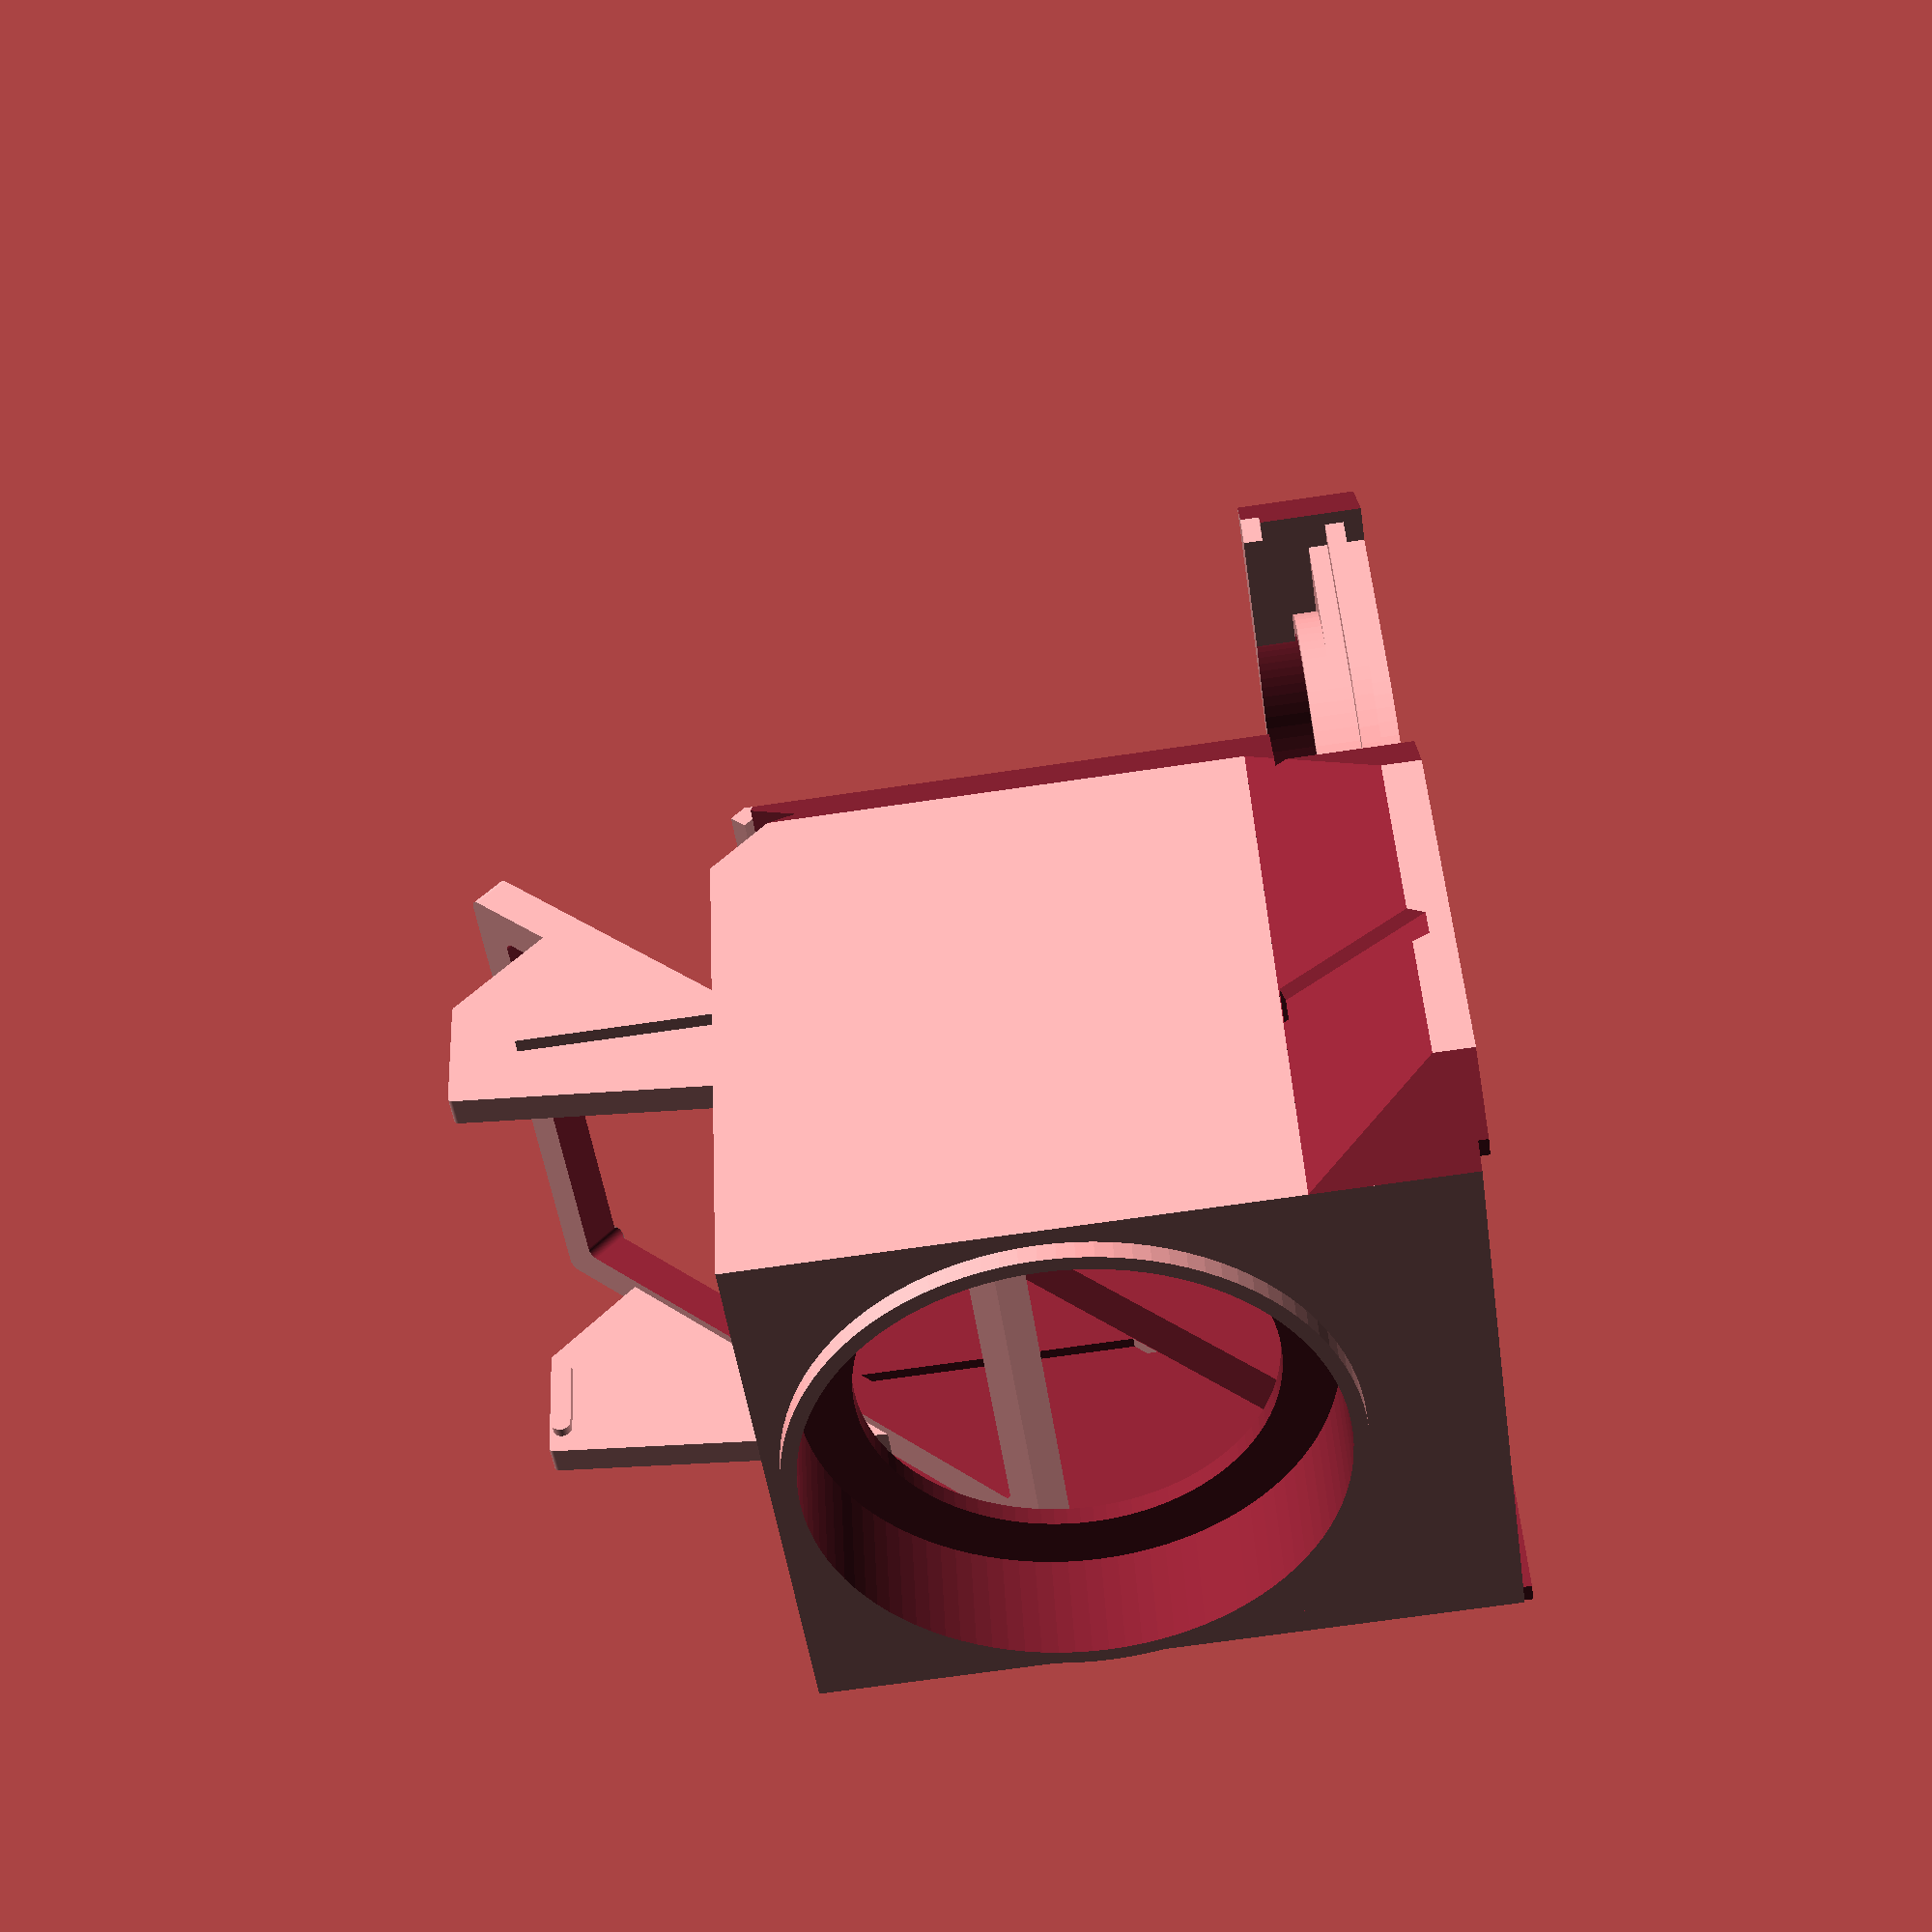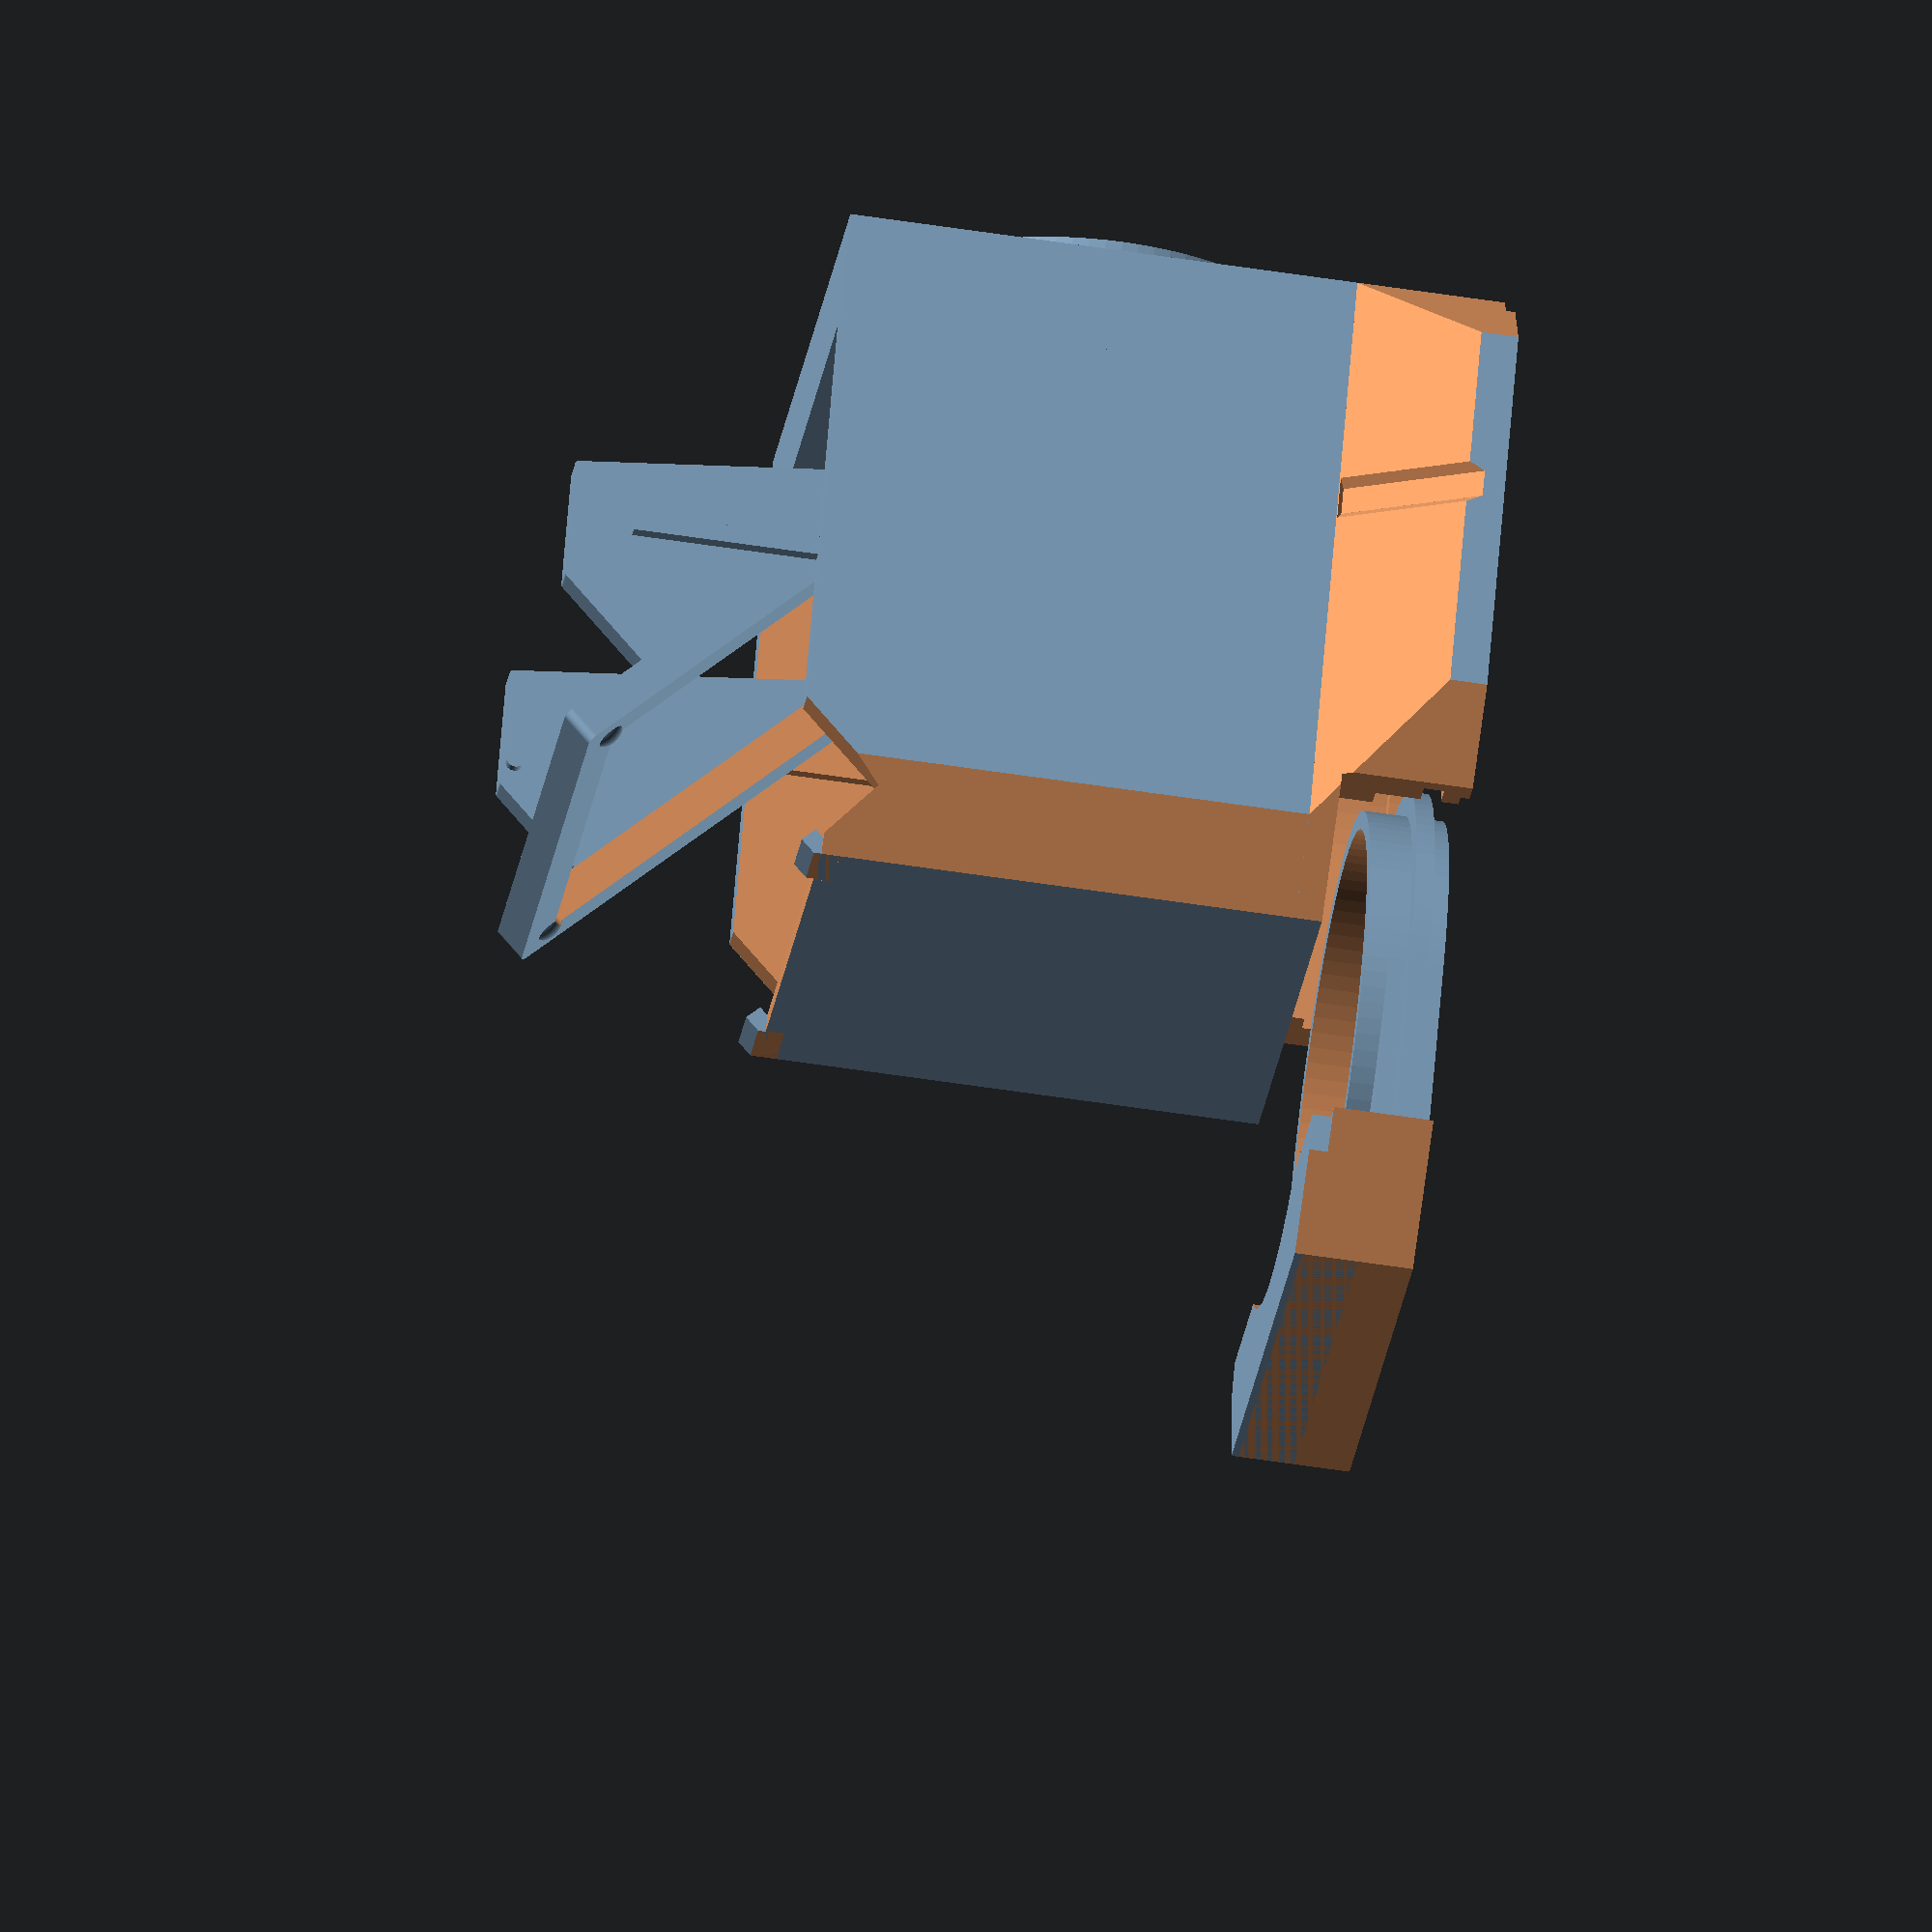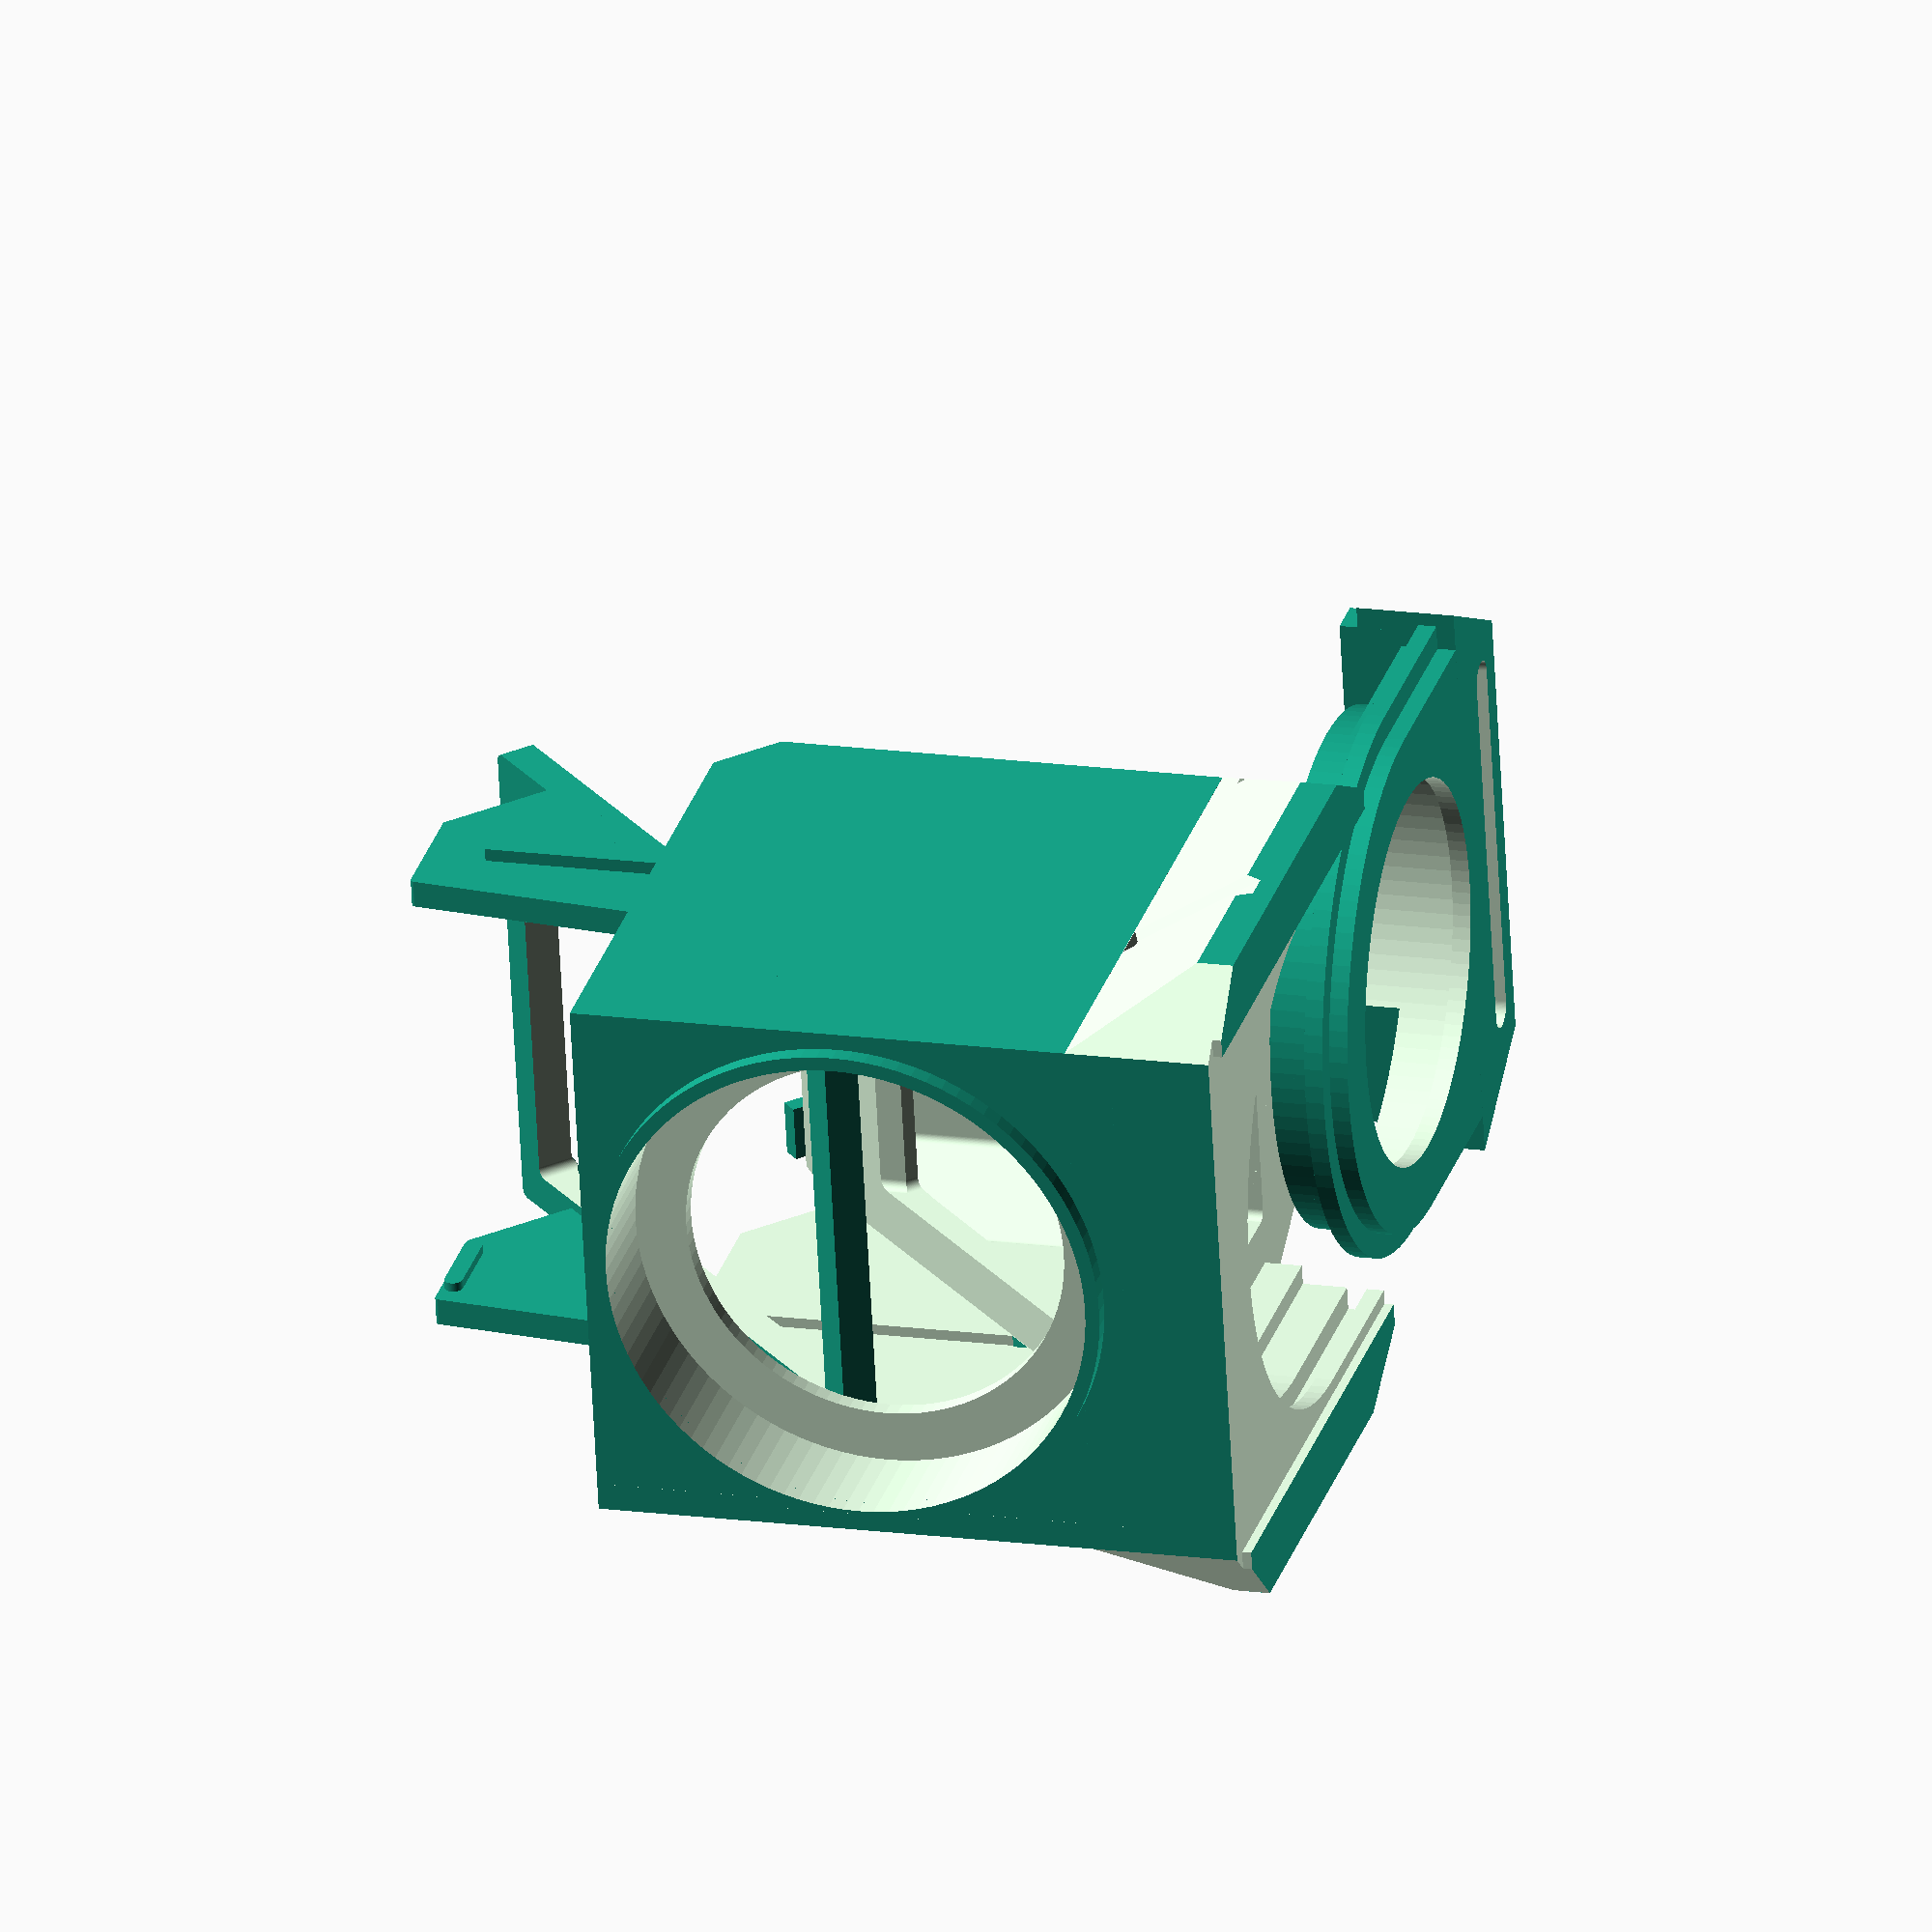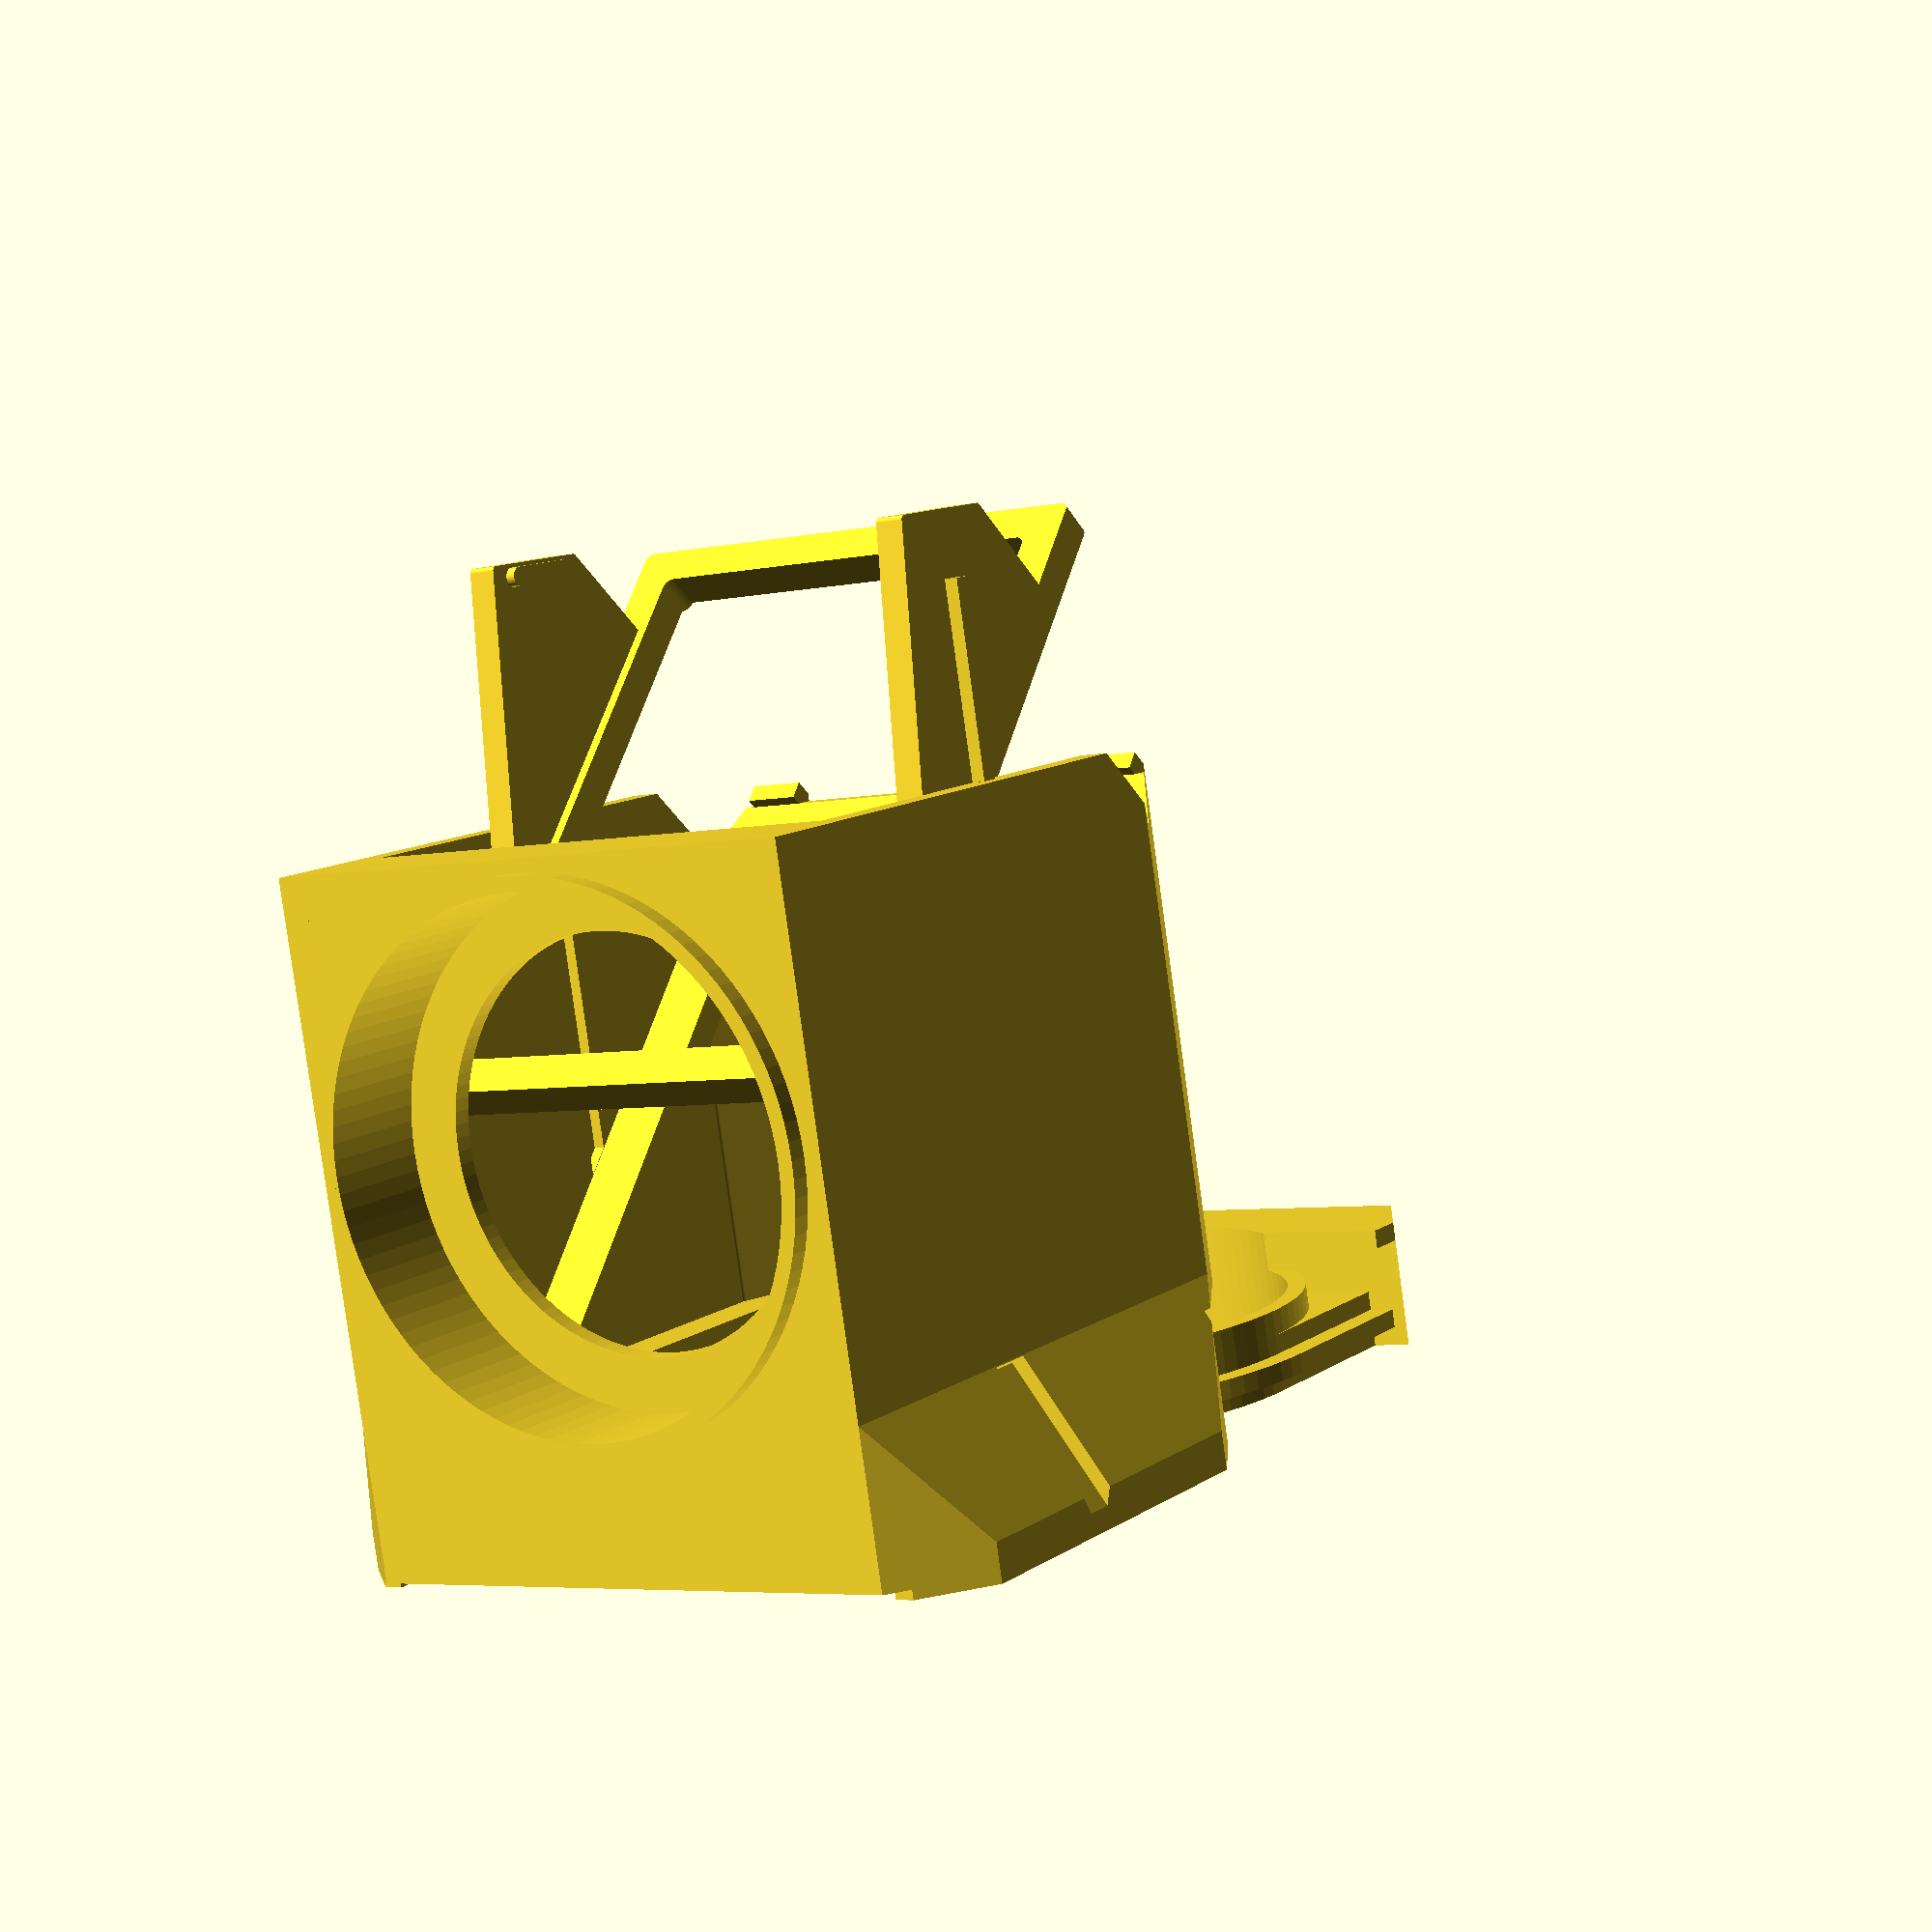
<openscad>
//
// Filter cube for TiU. Fits both Olympus and Nikon dichroics.
//
// Hazen 12/14
//

$fn = 100;

show_thread = 0;
testing = 1;

// reverse trapezoid
module reverse_trapezoid(p0, p1, p2, p3, p4, p5, p6, p7)
{
	polyhedron(
		points = [p0, p1, p2, p3, p4, p5, p6, p7],
		faces = [[0,1,2,3],[0,4,5,1],[0,3,7,4],
				  [6,5,4,7],[6,2,1,5],[6,7,3,2]]);
}

// thread.
module inner_thread (radius = 12.9,
			          thread_height = 0.45,
				      thread_base_width = 0.6,
				      thread_top_width = 0.05,
				      thread_length = 6.5,
				      threads_per_mm = 0.635,
				      extra = -0.5,
				      overlap = 0.01)
{
	cylinder_radius = radius + thread_height;
	inner_diameter = 2.0 * 3.14159 * radius;

	number_divisions = 180;
	overshoot = extra * number_divisions;
	angle_step = 360.0/number_divisions;
	turns = thread_length/threads_per_mm;
	z_step = threads_per_mm/number_divisions;

	fudge = angle_step * overlap;

	p0 = [cylinder_radius * cos(-0.5 * (angle_step + fudge)),
         cylinder_radius * sin(-0.5 * (angle_step + fudge)),
         -0.5 * thread_base_width];
	p1 = [radius * cos(-0.5 * (angle_step + fudge)),
         radius * sin(-0.5 * (angle_step + fudge)),
         -0.5 * thread_top_width];

	p2 = [radius * cos(-0.5 * (angle_step + fudge)),
         radius * sin(-0.5 * (angle_step + fudge)),
         0.5 * thread_top_width];
   p3 = [cylinder_radius * cos(-0.5 * (angle_step + fudge)),
         cylinder_radius * sin(-0.5 * (angle_step + fudge)),
         0.5 * thread_base_width];

	p4 = [cylinder_radius * cos(0.5 * (angle_step + fudge)),
         cylinder_radius * sin(0.5 * (angle_step + fudge)),
         -0.5 * thread_base_width + z_step];
	p5 = [radius * cos(0.5 * (angle_step + fudge)),
         radius * sin(0.5 * (angle_step + fudge)),
         -0.5 * thread_top_width + z_step];

	p6 = [radius * cos(0.5 * (angle_step + fudge)),
         radius * sin(0.5 * (angle_step + fudge)),
         0.5 * thread_top_width + z_step];
	p7 = [cylinder_radius * cos(0.5 * (angle_step + fudge)),
         cylinder_radius * sin(0.5 * (angle_step + fudge)),
         0.5 * thread_base_width + z_step];

	difference(){
		union(){
			for(i = [-overshoot:(turns*number_divisions+overshoot)]){
			//for(i= [0:1]){
				rotate([0,0,i*angle_step])
				translate([0,0,i*z_step])
				reverse_trapezoid(p0, p1, p2, p3, p4, p5, p6, p7);
			}
		}
		translate([0,0,-2])
		cylinder(r = cylinder_radius+0.1, h = 2);

		translate([0,0,thread_length])
		cylinder(r = cylinder_radius+0.1, h = 2);
	}
}

module lock_groove()
{
	length = 8.3;

	difference(){
		union(){
			translate([-0.75,0,0])
			cube(size = [1.5,length,0.7]);

			translate([-0.75,0,0])
			rotate([0,-45,0])
			cube(size = [1.5,length,1.2]);

			mirror([1,0,0])
			translate([-0.75,0,0])
			rotate([0,-45,0])
			cube(size = [1.5,length,1.2]);
		}
		translate([-5,-0.5,0.61])
		cube(size = [10,length+1,5]);
	}	
}

module base()
{
	difference(){
		union(){
			difference(){
				union(){
					translate([0,-19,0])
					cube(size = [37,38,8.5]);
				
					translate([0,-15,8.5])
					cube(size = [37,30.0,27.5]);
				}

				// optical clearance for dichroic.
				hull(){
					translate([7.4,10,7])
					cylinder(r = 0.5, h = 40);
					translate([7.4,-10,7])
					cylinder(r = 0.5, h = 40);
					translate([28.4,-10,7])
					cylinder(r = 0.5, h = 40);
					translate([28.4,10,7])
					cylinder(r = 0.5, h = 40);
				}
				translate([17.4,0,16.6])
				rotate([0,45,0])
				hull(){
					translate([0,10,-1.1])
					cylinder(r=0.5,h=2.2);

					translate([-14.2,10,-1.1])
					cylinder(r=0.5,h=2.2);

					translate([-14.2,-10,-1.1])
					cylinder(r=0.5,h=2.2);

					translate([0,-10,-1.1])
					cylinder(r=0.5,h=2.2);
				}

				// clear out inside under dichroic.
				hull(){
					translate([7.4,12.5,8])
					cylinder(r = 0.5, h = 17);
					translate([7.4,-12.5,8])
					cylinder(r = 0.5, h = 17);
					translate([24.4,-12.5,8])
					cylinder(r = 0.5, h = 0.1);
					translate([24.4,12.5,8])
					cylinder(r = 0.5, h = 0.1);
				}

				// taper clearance.
				hull(){
					translate([2.0,10,8])
					cylinder(r = 0.5, h = 21.9);
					translate([2.0,-10,8])
					cylinder(r = 0.5, h = 21.9);
					translate([7.4,-12.5,8])
					cylinder(r = 0.5, h = 17);
					translate([7.4,12.5,8])
					cylinder(r = 0.5, h = 17);
				}

				// optical clearance for emission filter.
				translate([17.4,0,-0.1])
				cylinder(r = 10.5, h = 8);

				//
				// dichroic mount
				//

				// slot
				translate([-2,-13.5,37.2])
				rotate([0,45,0])
				cube(size = [50,27,30]);

				// trim top
				translate([0,-15.5,35.2])
				rotate([0,45,0])
				cube(size = [5,31,10]);

				translate([-1,-15.5,34.2])
				cube(size = [5,31,10]);

				//
				// side flanges
				//
				translate([-0.5,19,2])
				rotate([31.61,0,0])
				cube(size = [42.5,5,7.632]);

				mirror([0,1,0])
				translate([-0.5,19,2])
				rotate([31.61,0,0])
				cube(size = [42.5,5,7.632]);		

				// rear taper
				translate([0,12.25,-0.5])
				rotate([0,0,29.36])
				cube(size = [16,10,40]);

				mirror([0,1,0])
				translate([0,12.25,-0.5])
				rotate([0,0,29.36])
				cube(size = [16,10,40]);

				// front taper
				translate([33,-19,-0.5])
				rotate([0,0,-45])
				cube(size = [10,10,10]);

				mirror([0,1,0])
				translate([33,-19,-0.5])
				rotate([0,0,-45])
				cube(size = [10,10,10]);

				// lock groove
				translate([24,-19,1.15])
				rotate([58.39,0,0])
				lock_groove();

				mirror([0,1,0])
				translate([24,-19,1.15])
				rotate([58.39,0,0])
				lock_groove();
			}

			//
			// front assembly
			//

			// bottom part /w dichroic stop
			difference(){
				translate([28,-15,0])
				cube(size = [9,30,7.5]);

				translate([30.9,-15.1,9.7])
				rotate([0,-135,0])
				cube(size = [5,30.2,5]);

				translate([17.5,0,-0.1])
				cylinder(r = 13.1, h = 8.15);

			}

			// upper part w/ emission filter mount
			translate([31,-15,6])
			cube(size = [6,30,30]);

			// excitation filter mount.
			translate([38,0,21.2])
			rotate([0,-90,0])
			cylinder(r = 14.1, h = 1.0);
		}
	
		// bottom rails.
		translate([-1,-15,-1])
		cube(size = [50,30,1.5]);

		translate([36,-20,-1])
		cube(size = [5,40,1.5]);

		//
		// dichroic holder slots.
		//

		translate([16.8,13.49,17.3])
		difference(){
			cube(size = [1.2,0.6,40]);
			translate([-0.1,-0.1,-3])
			rotate([0,-45,0])
			cube(size = [3,3,3]);
		}

		mirror([0,1,0])
		translate([16.8,13.49,17.3])
		difference(){
			cube(size = [1.2,0.6,40]);
			translate([-0.1,-0.1,-3])
			rotate([0,-45,0])
			cube(size = [3,3,3]);
		}

		//
		// emission filter holder slot.
		//

		// main slot
		hull(){
			translate([-1,0,-0.1])
			cylinder(r = 14.2, h = 5.1);

			translate([17.5,0,-0.1])
			cylinder(r = 14.2, h = 5.1);
		}

		// upper clearance
		hull(){
			translate([-1,0,-0.1])
			cylinder(r = 13.1, h = 7.15);

			translate([17.5,0,-0.1])
			cylinder(r = 13.1, h = 7.15);
		}

		// mounting groove
		hull(){
			translate([-1,0,1.45])
			cylinder(r = 15.5, h = 1.1);

			translate([17.5,0,1.45])
			cylinder(r = 15.5, h = 1.1);
		}

		translate([0,-20,-0.1])
		cube(size = [7.1,40,7.15]);

		//
		// excitation filter mount.
		//

		// optical clearance (front / excitation)
		translate([38.1,0,21.2])
		rotate([0,-90,0])
		cylinder(r = 10.5, h = 7.2);

		// excitation filter clearance
		translate([38.1,0,21.2])
		rotate([0,-90,0])
		cylinder(r = 13.32, h = 6.1);

		//
		// Remove some excess material from the bottom.
		//
		/*
		translate([36.5,0,0])
		cylinder(r = 3, h = 7.5);

		translate([35.5,9,0])
		cylinder(r = 4, h = 7.5);

		translate([35.5,-9,0])
		cylinder(r = 4, h = 7.5);
		*/

	}

	// tabs to keep dichroic from sliding out the top.
	translate([0,0,33.2])
	rotate([0,-45,0]){
		translate([0,9.25,0])
		difference(){
			cube(size = [2,3,1]);
			rotate([0,-45,0])
			translate([0,-0.1,0])
			cube(size = [3,3.2,1]);
		}
		translate([0,-12.25,0])
		difference(){
			cube(size = [2,3,1]);
			rotate([0,-45,0])
			translate([0,-0.1,0])
			cube(size = [3,3.2,1]);
		}
	}

	// SM1 thread for excitation filter.
	if (show_thread){
		translate([38,0,21.2])
		rotate([0,-90,0])
		inner_thread();
	}

}

module emission_filter_holder()
{
	difference(){
		union(){
			translate([17.4,0,0])
			cylinder(r = 14.1, h = 4.3);

			hull(){
				translate([-1,0,0])
				cylinder(r = 14.1, h = 3);

				translate([17.4,0,0])
				cylinder(r = 14.1, h = 3);
			}

			// mounting ring.
			hull(){
				translate([-1,0,1])
				cylinder(r = 15.45, h = 1);

				translate([17.4,0,1])
				cylinder(r = 15.45, h = 1);
			}

			translate([0,-20,0])
			cube(size = [7,40,5.4]);

			translate([0,-15,0])
			cube(size = [7,30,6.4]);
		}

		// optical clearance.
		translate([17.4,0,-1])
		cylinder(r = 10.5, h = 4);

		// filter mount.
		translate([17.4,0,1])
		cylinder(r = 13.1, h = 6);
		
		// square off end.
		translate([-20,-20,-0.1])
		cube(size = [20,40,6.1]);

		// slot
		hull(){
			translate([2.5,-10,-0.1])
			cylinder(r=1,h=1);

			translate([2.5,10,-0.1])
			cylinder(r=1,h=1);
		}

		// rear taper
		translate([0,12.25,-0.5])
		rotate([0,0,29.36])
		cube(size = [16,10,40]);

		mirror([0,1,0])
		translate([0,12.25,-0.5])
		rotate([0,0,29.36])
		cube(size = [16,10,40]);

	}
}

module dichroic_tab(){

	translate([17.4,11.4,33.7]){
		hull(){
			translate([-2.0,0,0])
			rotate([-90,0,0])
			cylinder(r =0.5, h = 1);

			translate([2.0,0,0])
			rotate([-90,0,0])
			cylinder(r =0.5, h = 1);
		}
	}

	translate([0,11.9,0])
	hull(){
		translate([22.65,0,16.25])
		rotate([-90,0,0])
		cylinder(r =0.25, h = 1.5);

		translate([20.65,0,34.15])
		rotate([-90,0,0])
		cylinder(r =0.25, h = 1.5);

		translate([14.15,0,34.15])
		rotate([-90,0,0])
		cylinder(r =0.25, h = 1.5);

		translate([9.15,0,29.15])
		rotate([-90,0,0])
		cylinder(r =0.25, h = 1.5);

	}

}

module dichroic_holder() {
	difference(){
		union(){
			translate([17.4,0,20.6])
			rotate([0,45,0])
			hull(){
				translate([17,12.9,-1])
				cylinder(r=0.5,h=2);

				translate([-17,12.9,-1])
				cylinder(r=0.5,h=2);

				translate([-17,-12.9,-1])
				cylinder(r=0.5,h=2);

				translate([17,-12.9,-1])
				cylinder(r=0.5,h=2);
			}

			// match slots in base.
			translate([16.9,13,21])
			cube(size = [1.0,1.1,10]);

			mirror([0,1,0])
			translate([16.9,13,21])
			cube(size = [1.0,1.1,10]);

			// side panels
			dichroic_tab();
			mirror([0,1,0])
			dichroic_tab();

			// pressure points at corners
			translate([17.4,0,20.6])
			rotate([0,45,0]){
				translate([15.7,11.7,-0.4])
				sphere(r=1);
				translate([15.7,-11.7,-0.4])
				sphere(r=1);
				translate([-15.7,11.7,-0.4])
				sphere(r=1);
				translate([-15.7,-11.7,-0.4])
				sphere(r=1);

			}
		}

		// optical clearance for dichroic.
		translate([17.4,0,20.6])
		rotate([0,45,0])
		hull(){
			translate([15,10.9,-1.5])
			cylinder(r=0.5,h=3);

			translate([-15,10.9,-1.5])
			cylinder(r=0.5,h=3);

			translate([-15,-10.9,-1.5])
			cylinder(r=0.5,h=3);

			translate([15,-10.9,-1.5])
			cylinder(r=0.5,h=3);
		}
	}
}

if (testing){

	//inner_thread();

	difference(){
		union(){
			base();

			translate([-20,0,0.5])
			emission_filter_holder();

			translate([0,0,15])
			dichroic_holder();
		}

		/*
		translate([-1,-20,25])
		cube(size = [45,40,40]);
		*/

		/*
		translate([-1,-20,0])
		cube(size = [45,40,24]);
		*/

		/*
		translate([-10,-20,-1])
		cube(size = [30,40,40]);
		*/

		/*
		translate([-1,-31,-1])
		cube(size = [45,30,40]);
		*/
	}
}
else{
	base();

	translate([20,26,0])
	rotate([0,-90,90])
	emission_filter_holder();

	translate([25,6,15.2])
	rotate([90,90,0])
	rotate([0,-45,0])
	dichroic_holder();
}

//translate([17.4,0,6])

	//translate([0,-34,-38.58])

</openscad>
<views>
elev=67.5 azim=108.8 roll=98.5 proj=p view=solid
elev=56.8 azim=299.9 roll=80.8 proj=o view=wireframe
elev=343.0 azim=11.1 roll=105.6 proj=o view=wireframe
elev=263.6 azim=303.1 roll=172.2 proj=p view=solid
</views>
